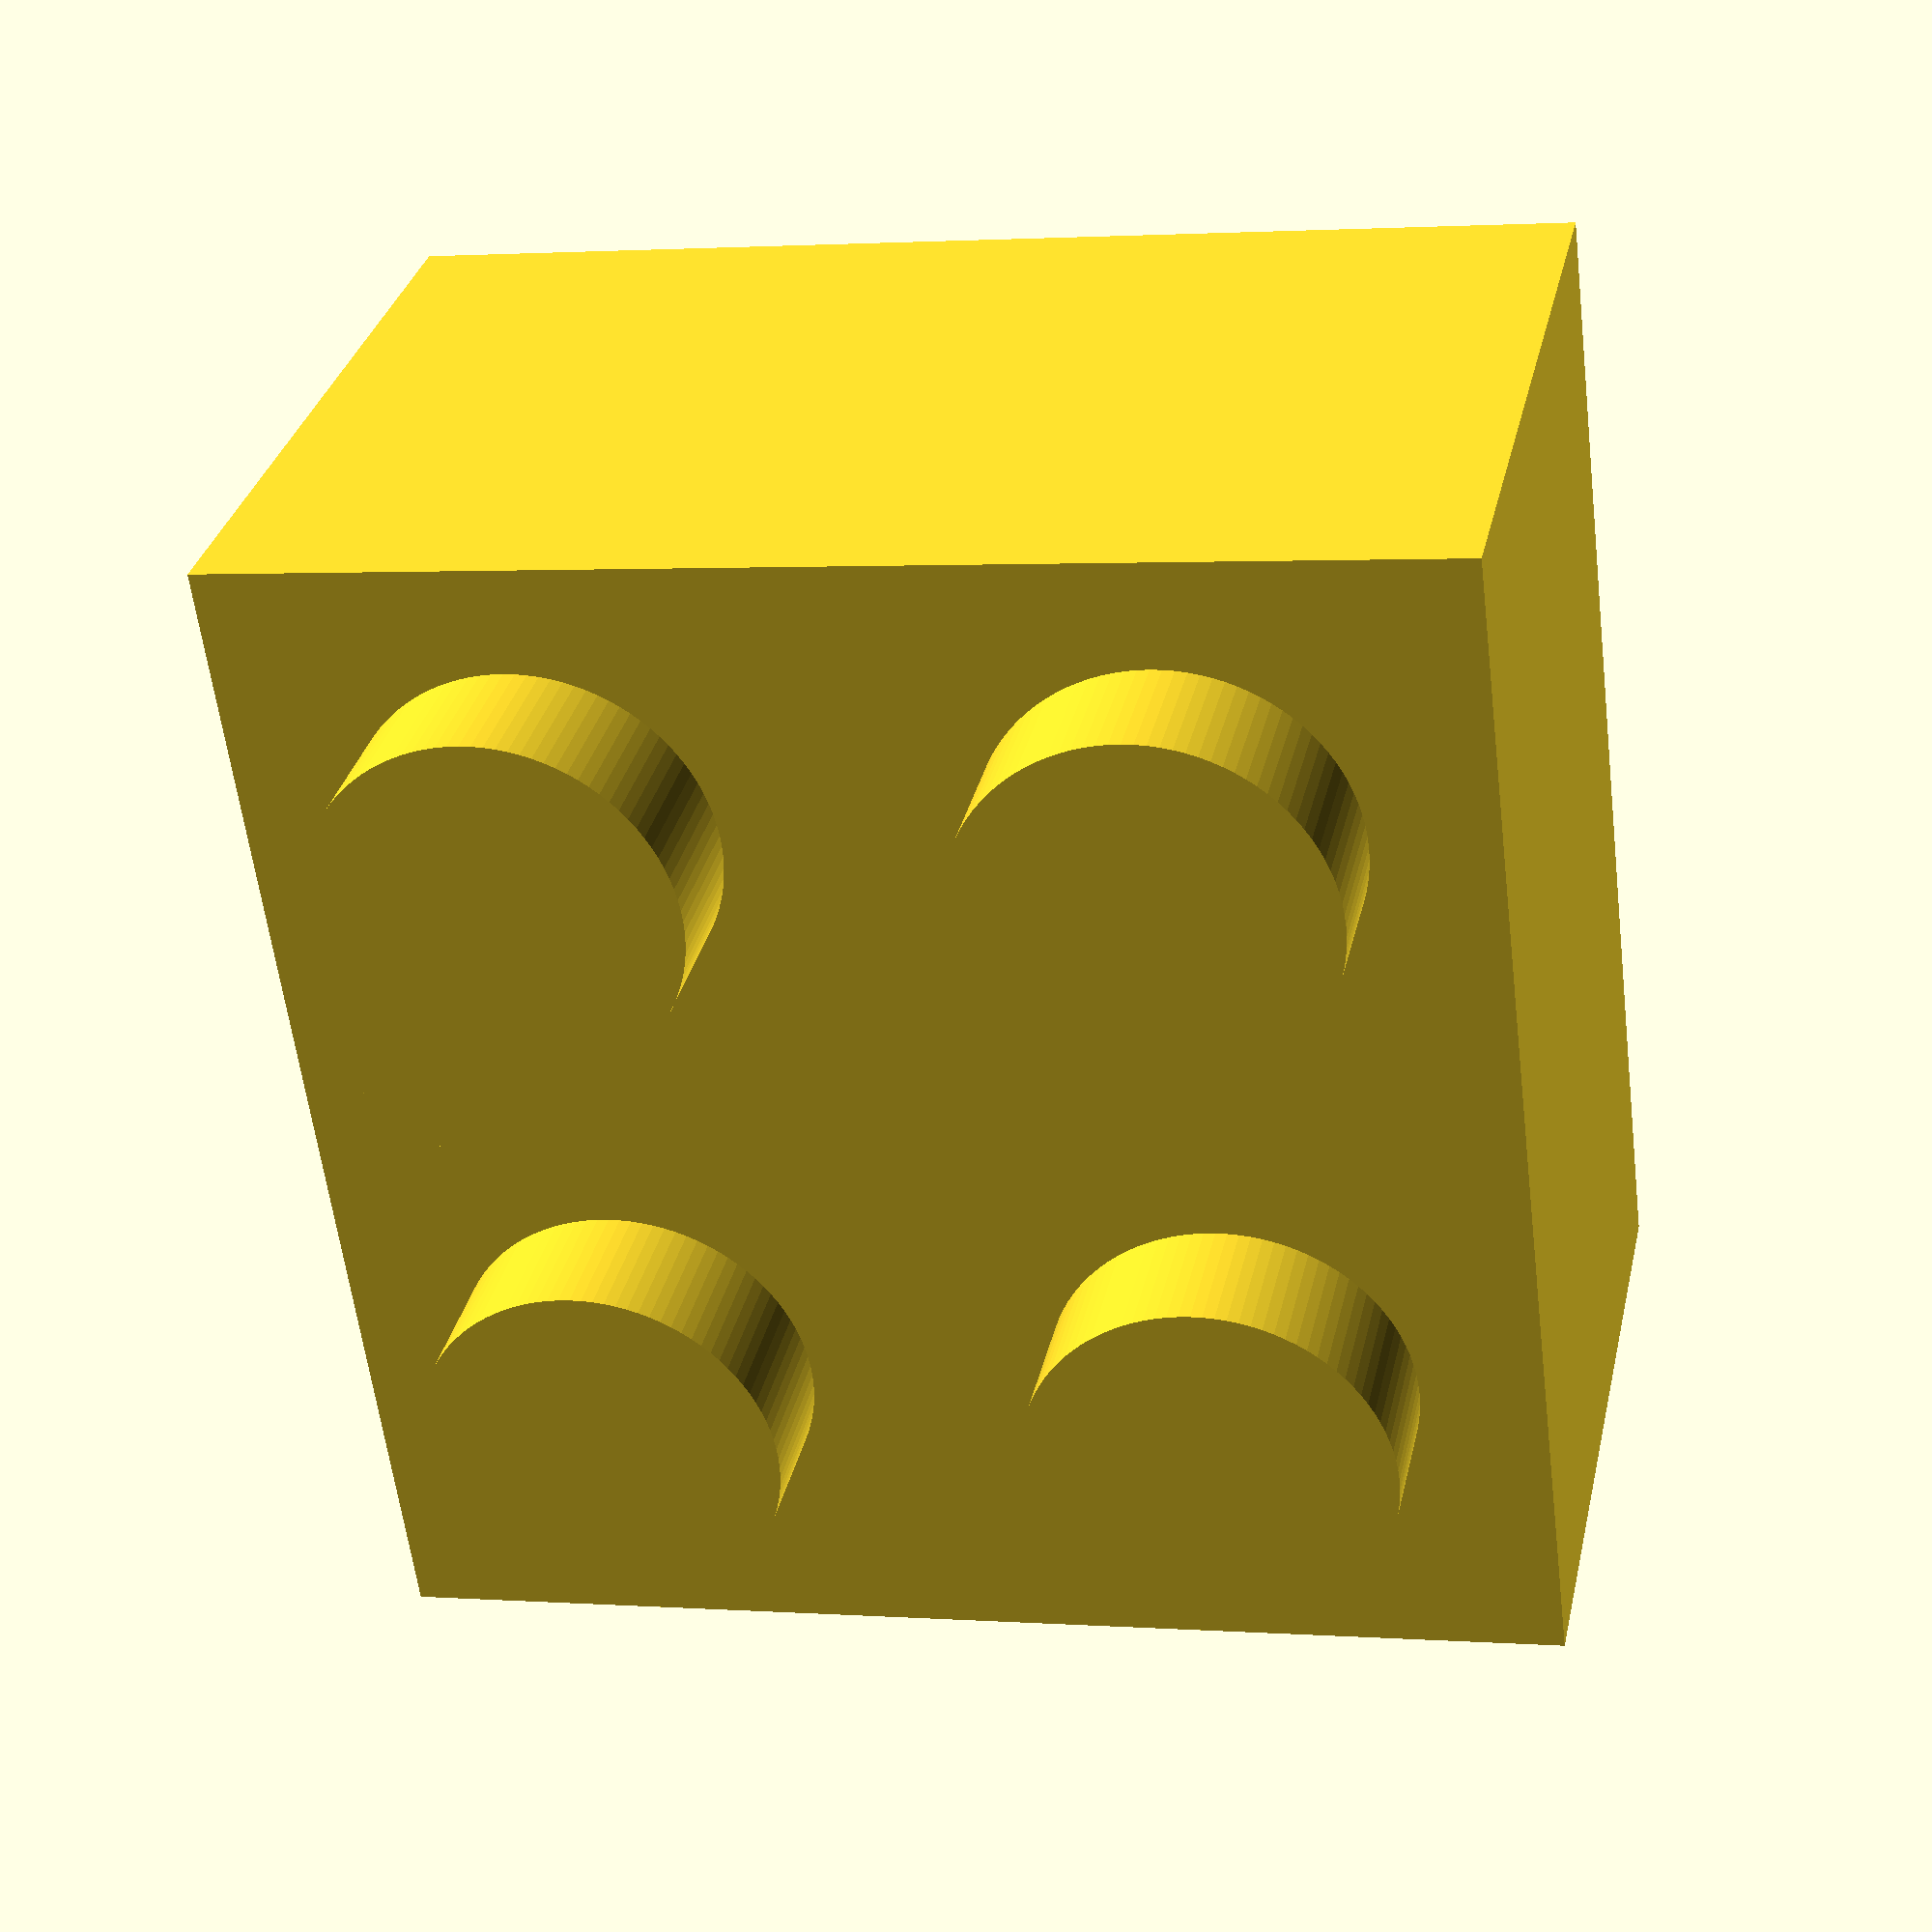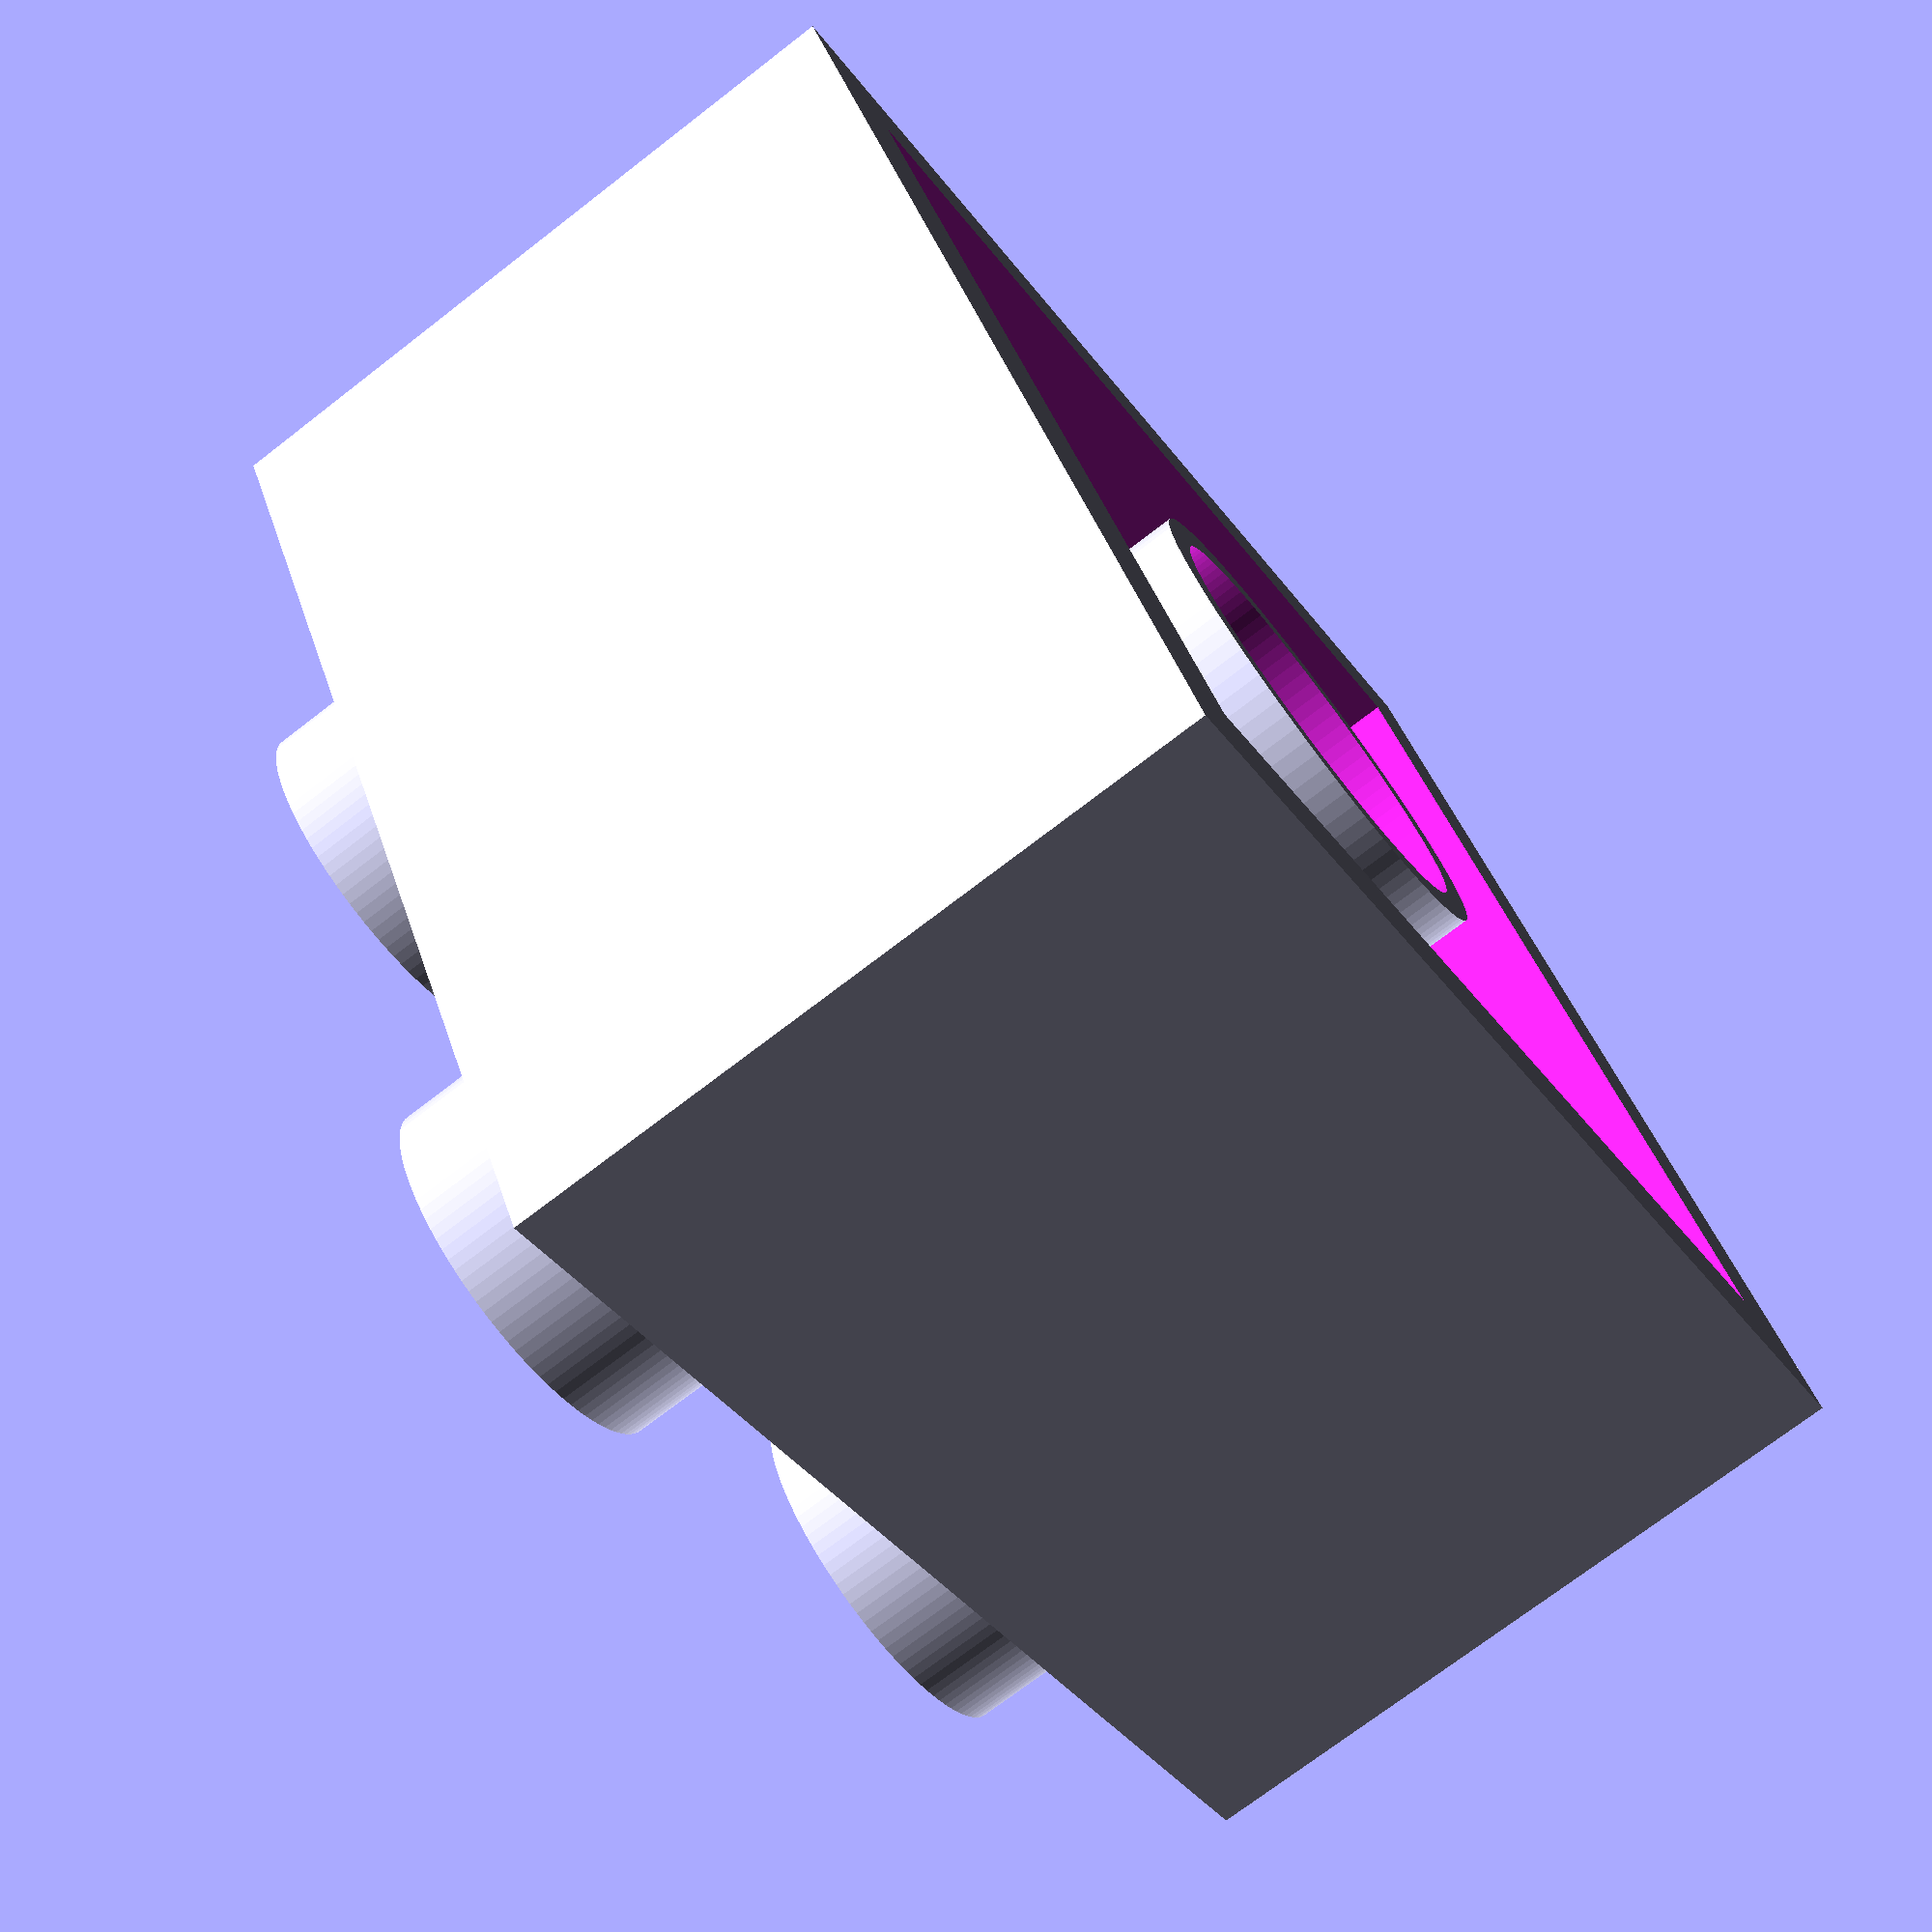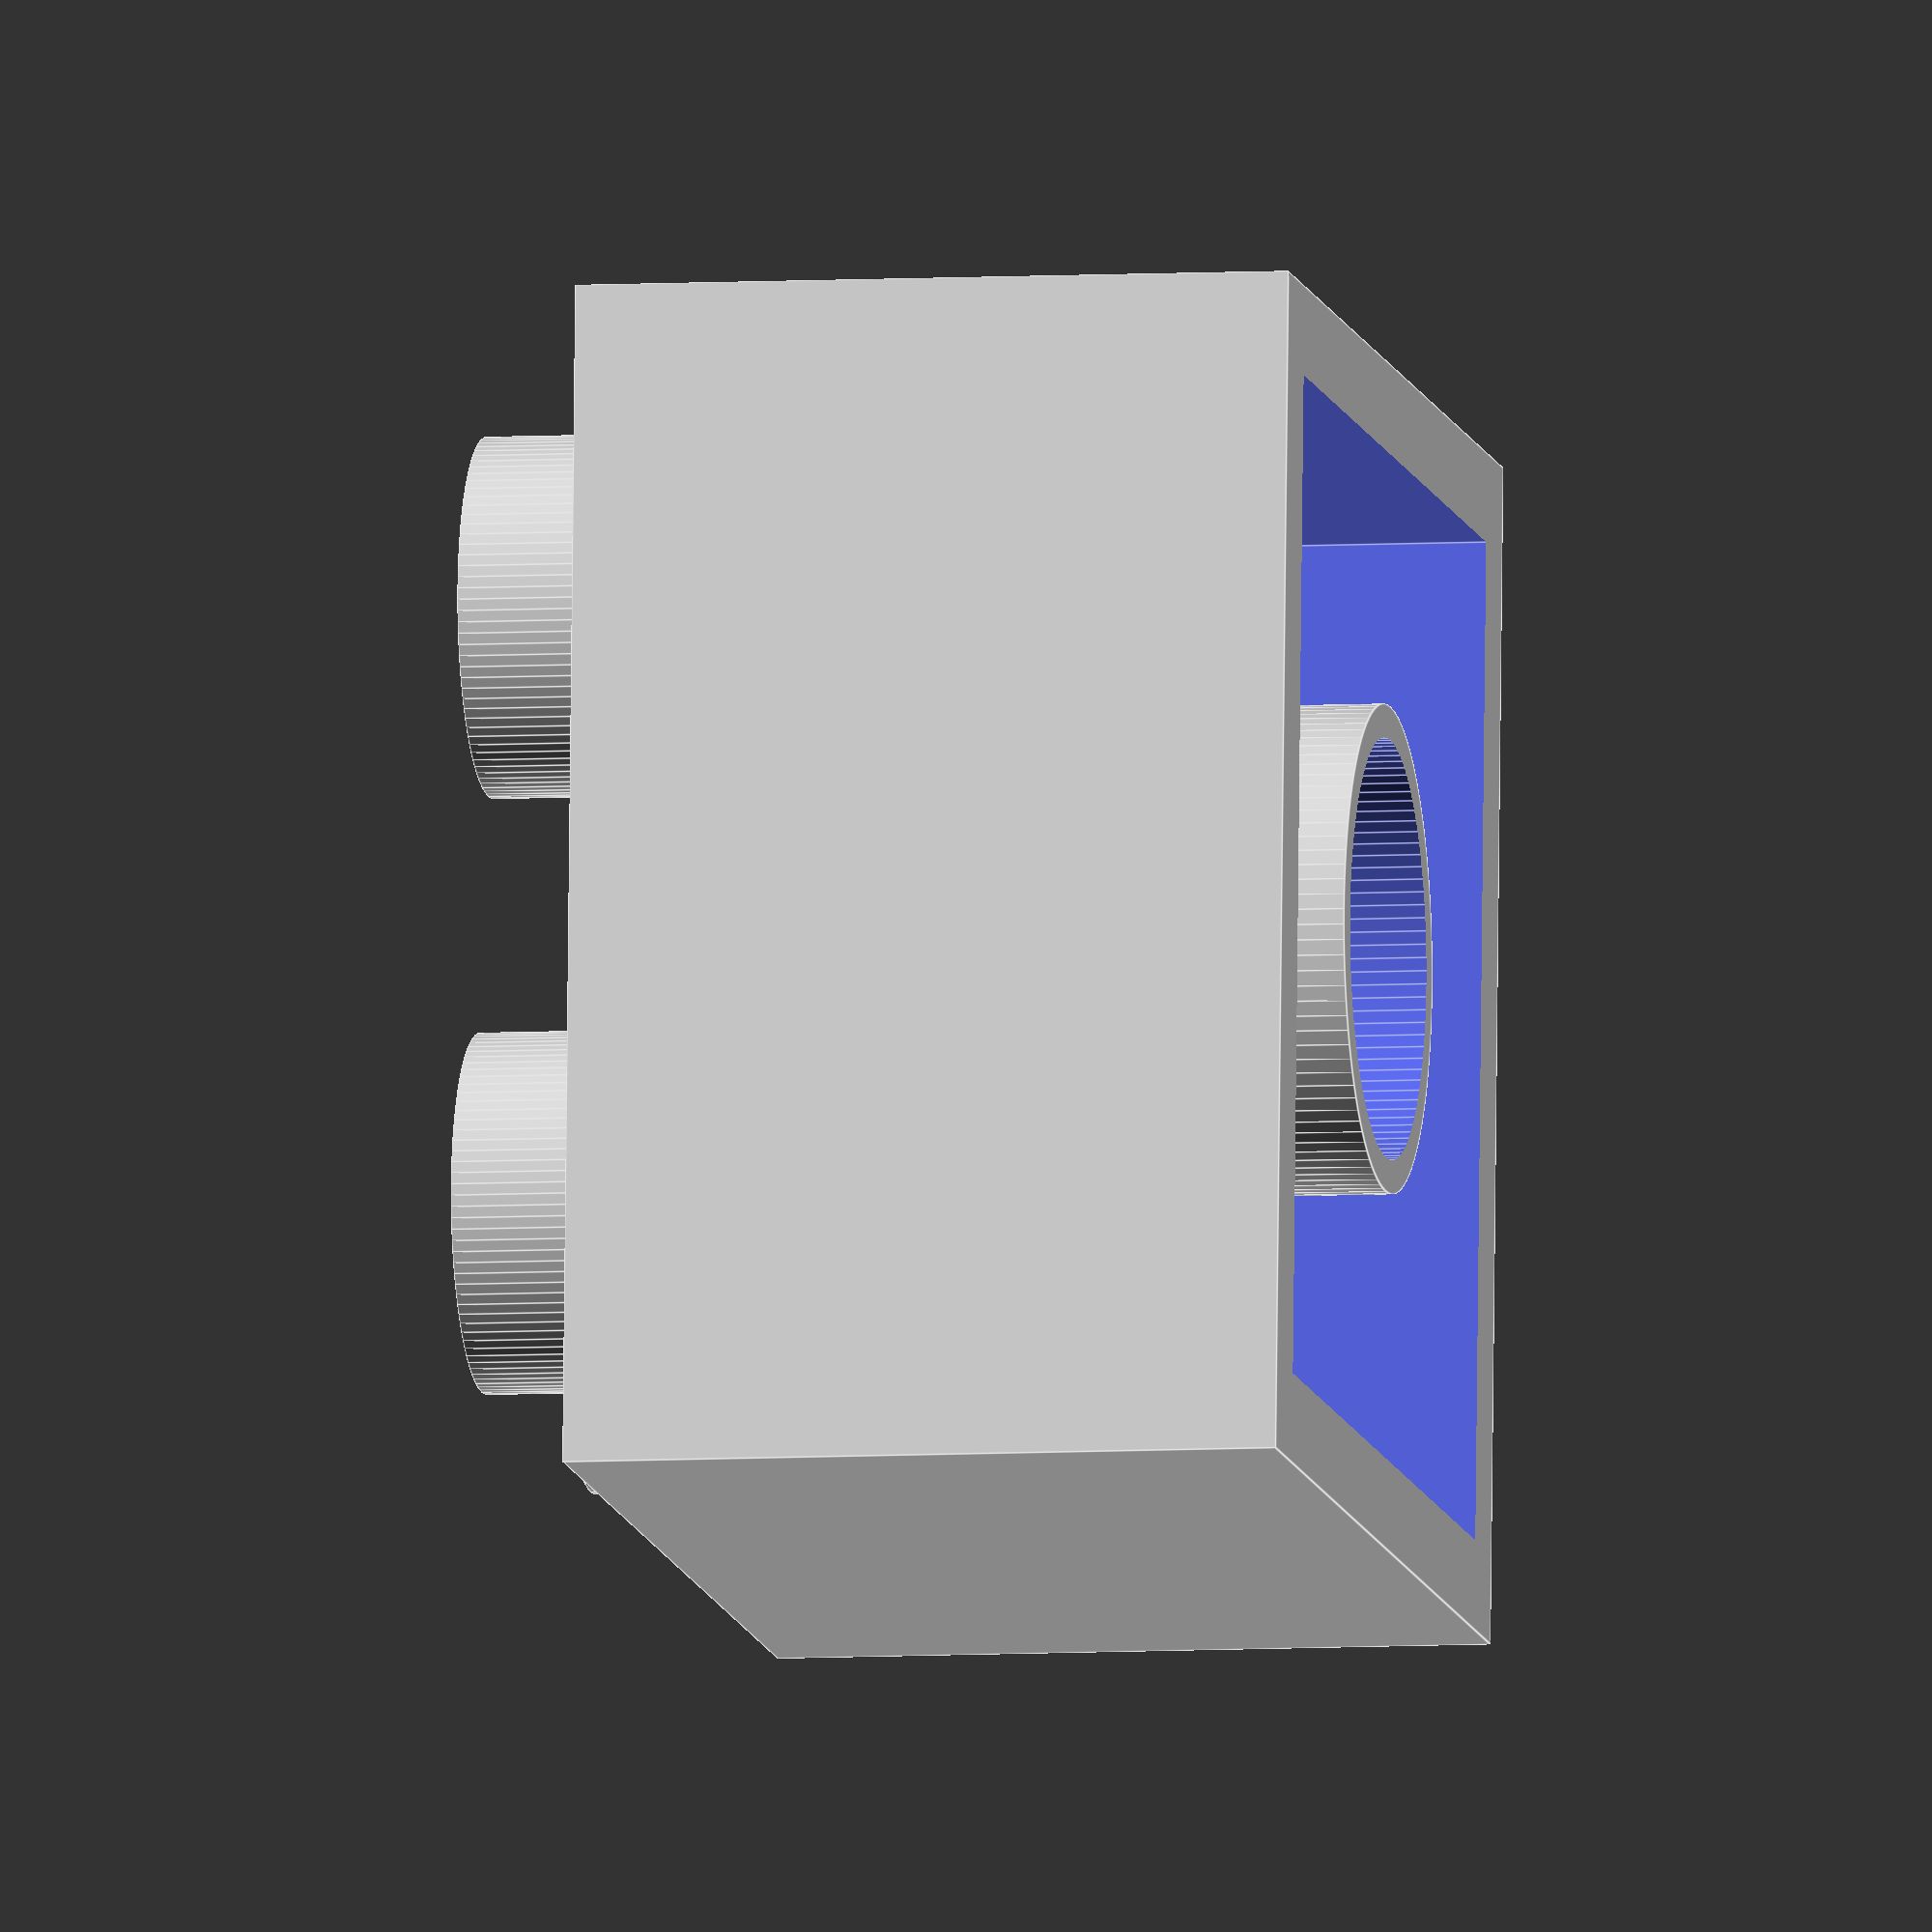
<openscad>
//bricks - a simple library to create bricks which fit with Lego brand and other blocks
//by Michael McNeil - TVCOG
//Thanks for the original dimensions from
//http://www.robertcailliau.eu/Lego/Dimensions/zMeasurements-en.xhtml

//constants
brickGap = 0.2;  //distance left between bricks
wallThick = 1.2; //thickness of brick sides
res = 100; //used for resolution


//primitive elements - mostly used internall

module knob()
//one knob for the top of a brick
{
    cylinder(h=1.8, r=2.4, $fn=100);
}



module brickShell(x,y)
//the 'shell' of a full-depth brick, without knobs on top or cylinders on the bottom
//x & y are the dimensions in 'knobs'
{
    translate([0,0,-9.6])
        difference()
        {
                cube([(x*8)-brickGap,(y*8)-brickGap,9.6]);
                translate([wallThick,wallThick,-1])
                    cube([(x*8)-brickGap-(2*wallThick),(y*8)-brickGap-(2*wallThick),8.6]);
        }
}

module bottomCyl()
//a single cylinder
{
    //cylinder
    difference()
    {
        cylinder(h=8.6, r=3.25, $fn=100);
        translate([0,0,-1])
            cylinder(h=8.6, r=2.8, $fn=100);
    }
    //side fins
    translate([-0.5,3,3.6])
        cube([1,4,6]);
    translate([-0.5,-7,3.6])
        cube([1,4,6]);
}

module bottomCyls(x,y)
//the cylinders underneath a shell which grip the knobs from bricks underneath
{

    
    for (i=[0:(x-1)])
    {
        for (j=[0:(y-1)])
        {
            if ((i!=0) && (j!=0))//both are odd
            {
                      translate([i*8,j*8,-9.6]) 
                        bottomCyl();
            }
        }
    }
}

module topKnobs(x,y)
//used to generate a set of knobs for the top of a brick
//x & y are the dimensions in 'knobs'
{
    for (i=[0:(x-1)])
    {
        for (j=[0:(y-1)])
        {
            translate([4+i*8,4+j*8,0])
            knob();
            if ((i!=0) && (j!=0))//both are odd
            {
                      translate([i*8,j*8,-9.6]) 
                        bottomCyl();
            }
        }
    }
}


module brick(x,y)
//generates a complete brick with shell, knobs, and bottom grip cylinders
//x & y are the dimensions in 'knobs'

{
    brickShell(x,y);
    topKnobs(x,y);
    bottomCyls(x,y);
}

module topPlate(x,y)
//x & y are the dimensions in 'knobs'
//generates a third-height top plate
{
    intersection()
    {
        brick(x,y);
        translate([0,0,-3.2])
            cube([8*x,8*y,3.2+1.8]); // 13 ht plus knob ht
    }
}


brick(2,2);  //just for testing

</openscad>
<views>
elev=147.6 azim=82.8 roll=167.6 proj=p view=wireframe
elev=253.5 azim=28.5 roll=52.4 proj=p view=wireframe
elev=6.2 azim=356.6 roll=100.4 proj=o view=edges
</views>
